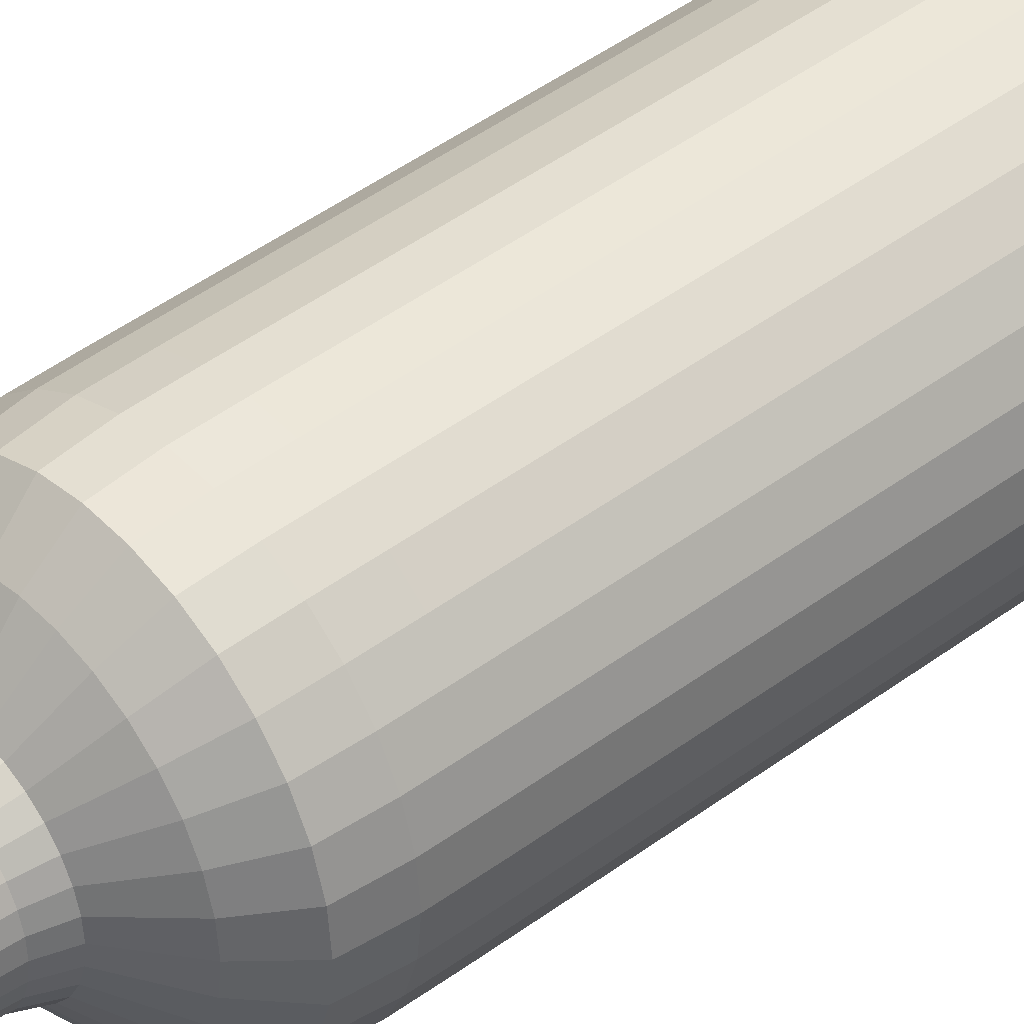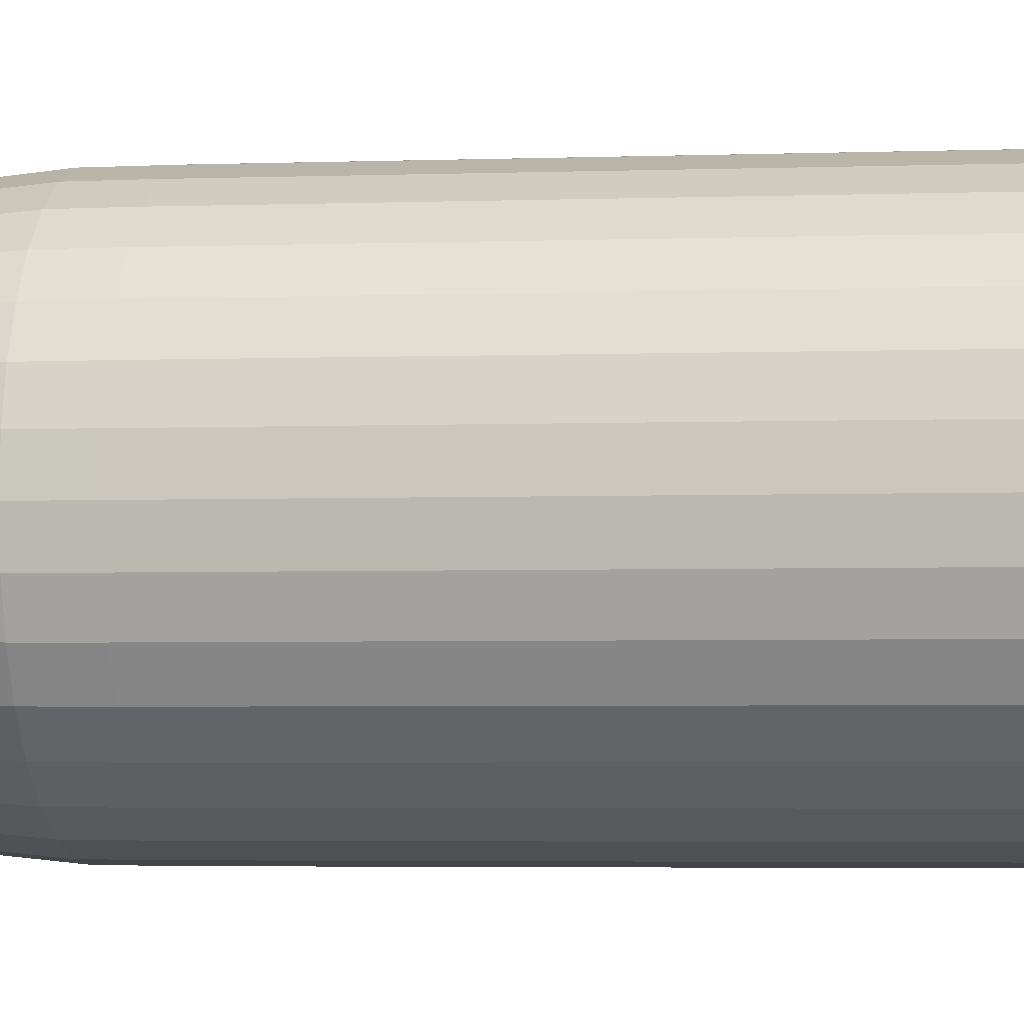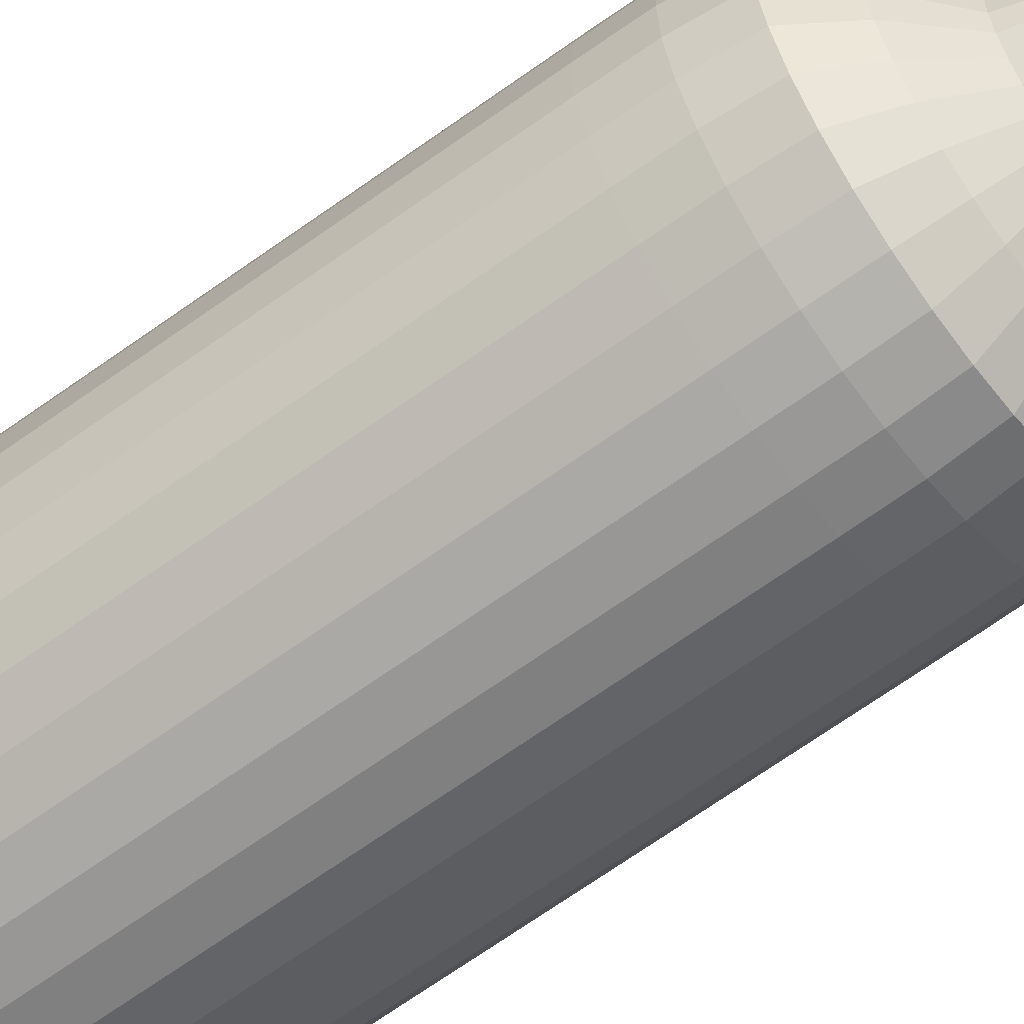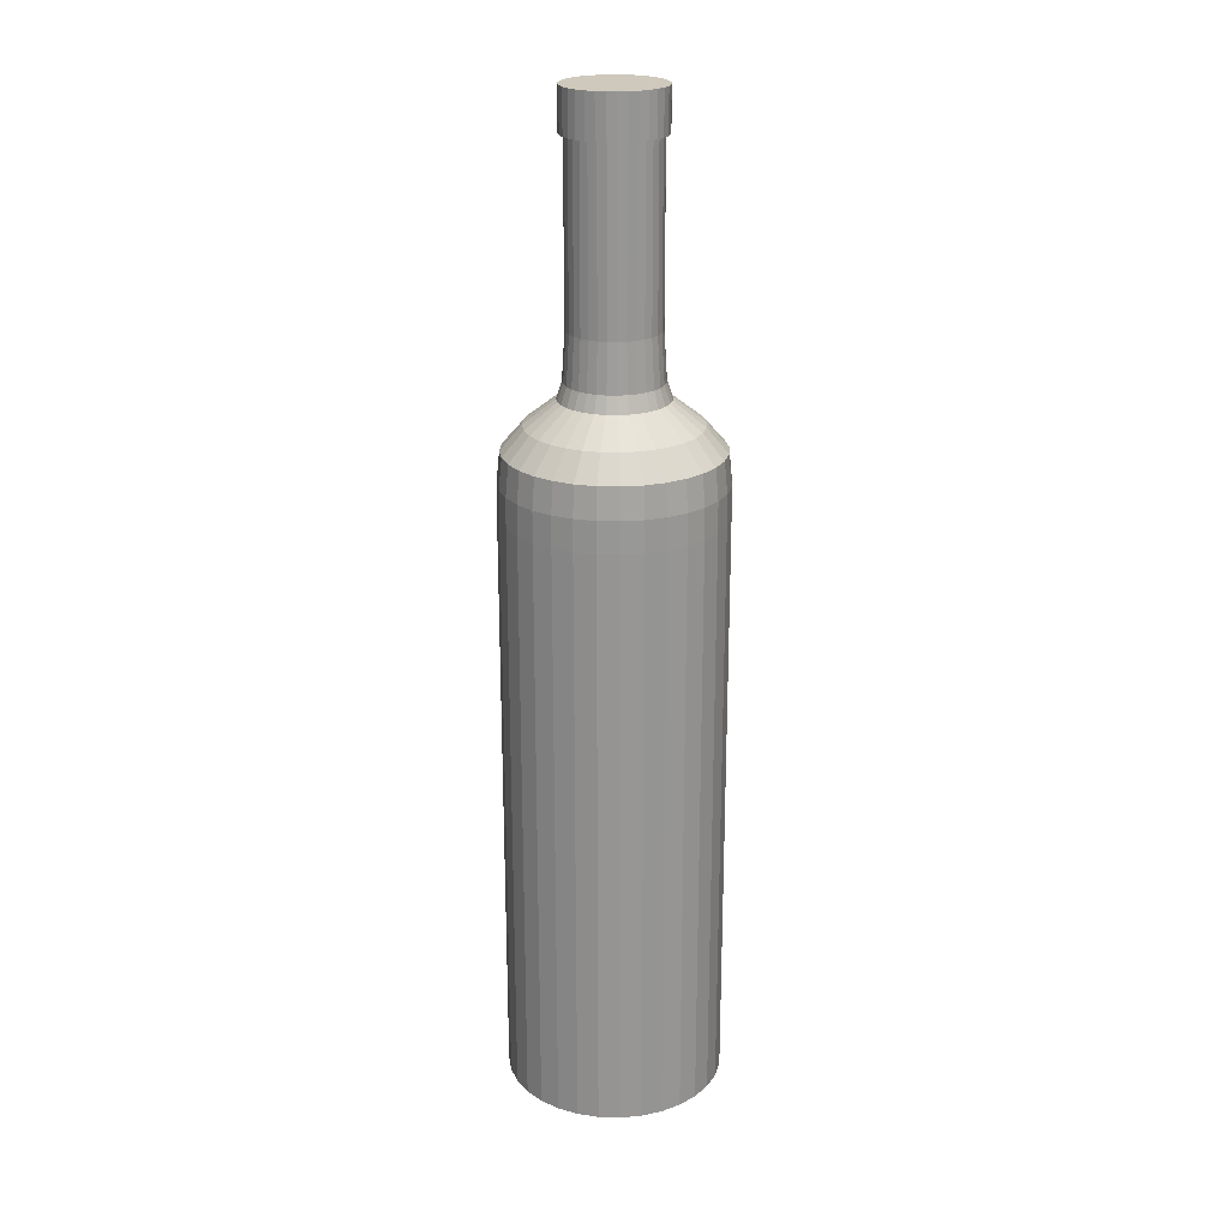
<metadata>
{"format":"obj","ext":"obj","renderer":"f3d","projection":"perspective","resolution":1024,"background":"white","views":[{"elev":42.9,"azim":-132.0,"up":"+Z"},{"elev":-2.3,"azim":-79.0,"up":"+Z"},{"elev":-64.3,"azim":126.4,"up":"+Z"},{"elev":22.5,"azim":-104.1,"up":"+Y"}]}
</metadata>
<code>
o Cylinder_Cylinder.001
v -0.01663 -4.46 -1
v -0.01663 1 -1
v 0.1785 -4.46 -0.9808
v 0.1785 1 -0.9808
v 0.3661 -4.46 -0.9239
v 0.3661 1 -0.9239
v 0.5389 -4.46 -0.8315
v 0.5389 1 -0.8315
v 0.6905 -4.46 -0.7071
v 0.6905 1 -0.7071
v 0.8148 -4.46 -0.5556
v 0.8148 1 -0.5556
v 0.9073 -4.46 -0.3827
v 0.9073 1 -0.3827
v 0.9642 -4.46 -0.1951
v 0.9642 1 -0.1951
v 0.9834 -4.46 -0
v 0.9834 1 -0
v 0.9642 -4.46 0.1951
v 0.9642 1 0.1951
v 0.9073 -4.46 0.3827
v 0.9073 1 0.3827
v 0.8148 -4.46 0.5556
v 0.8148 1 0.5556
v 0.6905 -4.46 0.7071
v 0.6905 1 0.7071
v 0.5389 -4.46 0.8315
v 0.5389 1 0.8315
v 0.3661 -4.46 0.9239
v 0.3661 1 0.9239
v 0.1785 -4.46 0.9808
v 0.1785 1 0.9808
v -0.01663 -4.46 1
v -0.01663 1 1
v -0.2117 -4.46 0.9808
v -0.2117 1 0.9808
v -0.3993 -4.46 0.9239
v -0.3993 1 0.9239
v -0.5722 -4.46 0.8315
v -0.5722 1 0.8315
v -0.7237 -4.46 0.7071
v -0.7237 1 0.7071
v -0.8481 -4.46 0.5556
v -0.8481 1 0.5556
v -0.9405 -4.46 0.3827
v -0.9405 1 0.3827
v -0.9974 -4.46 0.1951
v -0.9974 1 0.1951
v -1.017 -4.46 -1e-06
v -1.017 1 -1e-06
v -0.9974 -4.46 -0.1951
v -0.9974 1 -0.1951
v -0.9405 -4.46 -0.3827
v -0.9405 1 -0.3827
v -0.8481 -4.46 -0.5556
v -0.8481 1 -0.5556
v -0.7237 -4.46 -0.7071
v -0.7237 1 -0.7071
v -0.5722 -4.46 -0.8315
v -0.5722 1 -0.8315
v -0.3993 -4.46 -0.9239
v -0.3993 1 -0.9239
v -0.2117 -4.46 -0.9808
v -0.2117 1 -0.9808
v -0.01663 2.016 -0.4883
v 0.07863 2.016 -0.4789
v 0.1702 2.016 -0.4511
v 0.2546 2.016 -0.406
v 0.3286 2.016 -0.3453
v 0.3894 2.016 -0.2713
v 0.4345 2.016 -0.1869
v 0.4623 2.016 -0.09526
v 0.4717 2.016 -0
v 0.4623 2.016 0.09526
v 0.4345 2.016 0.1869
v 0.3894 2.016 0.2713
v 0.3286 2.016 0.3453
v 0.2546 2.016 0.406
v 0.1702 2.016 0.4511
v 0.07863 2.016 0.4789
v -0.01663 2.016 0.4883
v -0.1119 2.016 0.4789
v -0.2035 2.016 0.4511
v -0.2879 2.016 0.406
v -0.3619 2.016 0.3453
v -0.4226 2.016 0.2713
v -0.4677 2.016 0.1869
v -0.4955 2.016 0.09526
v -0.5049 2.016 -1e-06
v -0.4955 2.016 -0.09526
v -0.4677 2.016 -0.1869
v -0.4226 2.016 -0.2713
v -0.3619 2.016 -0.3453
v -0.2879 2.016 -0.406
v -0.2035 2.016 -0.4511
v -0.1119 2.016 -0.4789
v 0.9521 1.57 -0
v 0.9335 1.57 0.189
v -0.2056 1.57 0.9501
v -0.3873 1.57 0.895
v -0.9116 1.57 -0.3707
v -0.8221 1.57 -0.5382
v 0.6684 1.57 -0.685
v 0.7888 1.57 -0.5382
v 0.5216 1.57 0.8055
v 0.3541 1.57 0.895
v -0.9116 1.57 0.3707
v -0.9667 1.57 0.189
v -0.01663 1.57 -0.9687
v 0.1724 1.57 -0.9501
v -0.2056 1.57 -0.9501
v 0.8784 1.57 0.3707
v -0.5548 1.57 0.8055
v -0.7016 1.57 -0.685
v 0.8784 1.57 -0.3707
v 0.1724 1.57 0.9501
v -0.9854 1.57 -1e-06
v 0.3541 1.57 -0.895
v 0.7888 1.57 0.5382
v -0.7016 1.57 0.685
v -0.5548 1.57 -0.8055
v 0.9335 1.57 -0.189
v -0.01663 1.57 0.9687
v -0.9667 1.57 -0.189
v 0.5216 1.57 -0.8055
v 0.6684 1.57 0.685
v -0.8221 1.57 0.5382
v -0.3873 1.57 -0.895
v 0.9615 1.285 0.1946
v -0.3983 1.285 0.9214
v -0.8459 1.285 -0.5541
v 0.8126 1.285 -0.5541
v 0.365 1.285 0.9214
v -0.9948 1.285 0.1946
v 0.1779 1.285 -0.9781
v 0.9048 1.285 0.3817
v -0.5707 1.285 0.8292
v -0.7218 1.285 -0.7052
v 0.9048 1.285 -0.3817
v 0.1779 1.285 0.9781
v -1.014 1.285 -1e-06
v 0.365 1.285 -0.9214
v 0.8126 1.285 0.5541
v -0.7218 1.285 0.7052
v -0.5707 1.285 -0.8292
v 0.9615 1.285 -0.1946
v -0.01663 1.285 0.9973
v -0.9948 1.285 -0.1946
v 0.5374 1.285 -0.8292
v 0.6886 1.285 0.7052
v -0.8459 1.285 0.5541
v -0.3983 1.285 -0.9214
v 0.9807 1.285 -0
v -0.2112 1.285 0.9781
v -0.938 1.285 -0.3817
v 0.6886 1.285 -0.7052
v 0.5374 1.285 0.8292
v -0.938 1.285 0.3817
v -0.01663 1.285 -0.9973
v -0.2112 1.285 -0.9781
v 0.7597 1.793 -0
v -0.1681 1.793 0.7614
v -0.7338 1.793 -0.2971
v 0.5323 1.793 -0.5489
v 0.4147 1.793 0.6455
v -0.7338 1.793 0.2971
v -0.01663 1.793 -0.7763
v -0.1681 1.793 -0.7614
v 0.7448 1.793 0.1514
v -0.3137 1.793 0.7172
v -0.6621 1.793 -0.4313
v 0.6288 1.793 -0.4313
v 0.2805 1.793 0.7172
v -0.778 1.793 0.1514
v 0.1348 1.793 -0.7614
v 0.7006 1.793 0.2971
v -0.4479 1.793 0.6455
v -0.5656 1.793 -0.5489
v 0.7006 1.793 -0.2971
v 0.1348 1.793 0.7614
v -0.7929 1.793 -1e-06
v 0.2805 1.793 -0.7172
v 0.6288 1.793 0.4313
v -0.5656 1.793 0.5489
v -0.4479 1.793 -0.6455
v 0.7448 1.793 -0.1514
v -0.01663 1.793 0.7763
v -0.778 1.793 -0.1515
v 0.4147 1.793 -0.6455
v 0.5323 1.793 0.5489
v -0.6621 1.793 0.4313
v -0.3137 1.793 -0.7172
v -0.01663 2.604 -0.4115
v 0.06366 2.604 -0.4036
v 0.1409 2.604 -0.3802
v 0.212 2.604 -0.3422
v 0.2744 2.604 -0.291
v 0.3256 2.604 -0.2286
v 0.3636 2.604 -0.1575
v 0.387 2.604 -0.08029
v 0.3949 2.604 -0
v 0.387 2.604 0.08029
v 0.3636 2.604 0.1575
v 0.3256 2.604 0.2286
v 0.2744 2.604 0.291
v 0.212 2.604 0.3422
v 0.1409 2.604 0.3802
v 0.06366 2.604 0.4036
v -0.01663 2.604 0.4115
v -0.09691 2.604 0.4036
v -0.1741 2.604 0.3802
v -0.2453 2.604 0.3422
v -0.3076 2.604 0.291
v -0.3588 2.604 0.2286
v -0.3968 2.604 0.1575
v -0.4203 2.604 0.08029
v -0.4282 2.604 -1e-06
v -0.4203 2.604 -0.08029
v -0.3968 2.604 -0.1575
v -0.3588 2.604 -0.2286
v -0.3076 2.604 -0.291
v -0.2453 2.604 -0.3422
v -0.1741 2.604 -0.3802
v -0.09691 2.604 -0.4036
v -0.4546 2.166 -1e-06
v -0.4462 2.166 -0.08545
v 0.3476 2.166 0.2433
v 0.2931 2.166 0.3097
v -0.4213 2.166 -0.1676
v 0.2267 2.166 0.3642
v -0.3808 2.166 -0.2433
v 0.151 2.166 0.4047
v -0.01663 2.166 -0.438
v 0.06883 2.166 -0.4296
v -0.3263 2.166 -0.3097
v 0.06883 2.166 0.4296
v 0.151 2.166 -0.4047
v -0.26 2.166 -0.3642
v -0.01663 2.166 0.438
v 0.2267 2.166 -0.3642
v -0.1842 2.166 -0.4047
v -0.1021 2.166 0.4296
v 0.2931 2.166 -0.3097
v -0.1021 2.166 -0.4296
v -0.1842 2.166 0.4047
v 0.3476 2.166 -0.2433
v -0.26 2.166 0.3642
v 0.388 2.166 -0.1676
v -0.3263 2.166 0.3097
v 0.413 2.166 -0.08545
v -0.3808 2.166 0.2433
v 0.4214 2.166 -0
v -0.4213 2.166 0.1676
v 0.413 2.166 0.08545
v -0.4462 2.166 0.08545
v 0.388 2.166 0.1676
v 0.387 4.201 0.08029
v 0.3636 4.201 0.1575
v -0.4203 4.201 0.08029
v -0.4282 4.201 -1e-06
v 0.3256 4.201 0.2286
v -0.4203 4.201 -0.08029
v 0.2744 4.201 0.291
v -0.3968 4.201 -0.1575
v 0.212 4.201 0.3422
v -0.3588 4.201 -0.2286
v 0.1409 4.201 0.3802
v -0.01663 4.201 -0.4115
v 0.06366 4.201 -0.4036
v -0.3076 4.201 -0.291
v 0.06366 4.201 0.4036
v 0.1409 4.201 -0.3802
v -0.2453 4.201 -0.3422
v -0.01663 4.201 0.4115
v 0.212 4.201 -0.3422
v -0.1741 4.201 -0.3802
v -0.09691 4.201 0.4036
v 0.2744 4.201 -0.291
v -0.09691 4.201 -0.4036
v -0.1741 4.201 0.3802
v 0.3256 4.201 -0.2286
v -0.2453 4.201 0.3422
v 0.3636 4.201 -0.1575
v -0.3076 4.201 0.291
v 0.387 4.201 -0.08029
v -0.3588 4.201 0.2286
v 0.3949 4.201 -0
v -0.3968 4.201 0.1575
v -0.01663 4.589 -0.4527
v 0.07169 4.589 -0.444
v 0.1566 4.589 -0.4182
v 0.2349 4.589 -0.3764
v 0.3035 4.589 -0.3201
v 0.3598 4.589 -0.2515
v 0.4016 4.589 -0.1732
v 0.4274 4.589 -0.08832
v 0.4361 4.589 -0
v 0.4274 4.589 0.08832
v 0.4016 4.589 0.1732
v 0.3598 4.589 0.2515
v 0.3035 4.589 0.3201
v 0.2349 4.589 0.3764
v 0.1566 4.589 0.4182
v 0.07169 4.589 0.444
v -0.01663 4.589 0.4527
v -0.1049 4.589 0.444
v -0.1899 4.589 0.4182
v -0.2681 4.589 0.3764
v -0.3367 4.589 0.3201
v -0.393 4.589 0.2515
v -0.4349 4.589 0.1732
v -0.4606 4.589 0.08832
v -0.4693 4.589 -1e-06
v -0.4606 4.589 -0.08832
v -0.4349 4.589 -0.1732
v -0.393 4.589 -0.2515
v -0.3367 4.589 -0.3201
v -0.2681 4.589 -0.3764
v -0.1899 4.589 -0.4182
v -0.1049 4.589 -0.444
v 0.4274 4.201 0.08832
v 0.4016 4.201 0.1732
v -0.4606 4.201 0.08832
v -0.4693 4.201 -1e-06
v 0.3598 4.201 0.2515
v -0.4606 4.201 -0.08832
v 0.3035 4.201 0.3201
v -0.4349 4.201 -0.1732
v 0.2349 4.201 0.3764
v -0.393 4.201 -0.2515
v 0.1566 4.201 0.4182
v -0.01663 4.201 -0.4527
v 0.07169 4.201 -0.444
v -0.3367 4.201 -0.3201
v 0.07169 4.201 0.444
v 0.1566 4.201 -0.4182
v -0.2681 4.201 -0.3764
v -0.01663 4.201 0.4527
v 0.2349 4.201 -0.3764
v -0.1899 4.201 -0.4182
v -0.1049 4.201 0.444
v 0.3035 4.201 -0.3201
v -0.1049 4.201 -0.444
v -0.1899 4.201 0.4182
v 0.3598 4.201 -0.2515
v -0.2681 4.201 0.3764
v 0.4016 4.201 -0.1732
v -0.3367 4.201 0.3201
v 0.4274 4.201 -0.08832
v -0.393 4.201 0.2515
v 0.4361 4.201 -0
v -0.4349 4.201 0.1732
f 1 2 4 3
f 3 4 6 5
f 5 6 8 7
f 7 8 10 9
f 9 10 12 11
f 11 12 14 13
f 13 14 16 15
f 15 16 18 17
f 17 18 20 19
f 19 20 22 21
f 21 22 24 23
f 23 24 26 25
f 25 26 28 27
f 27 28 30 29
f 29 30 32 31
f 31 32 34 33
f 33 34 36 35
f 35 36 38 37
f 37 38 40 39
f 39 40 42 41
f 41 42 44 43
f 43 44 46 45
f 45 46 48 47
f 47 48 50 49
f 49 50 52 51
f 51 52 54 53
f 53 54 56 55
f 55 56 58 57
f 57 58 60 59
f 59 60 62 61
f 169 161 73 74
f 61 62 64 63
f 63 64 2 1
f 1 3 5 7 9 11 13 15 17 19 21 23 25 27 29 31 33 35 37 39 41 43 45 47 49 51 53 55 57 59 61 63
f 226 225 217 218
f 170 162 82 83
f 171 163 91 92
f 172 164 69 70
f 173 165 78 79
f 174 166 87 88
f 175 167 65 66
f 167 168 96 65
f 176 169 74 75
f 177 170 83 84
f 178 171 92 93
f 179 172 70 71
f 180 173 79 80
f 181 174 88 89
f 182 175 66 67
f 183 176 75 76
f 184 177 84 85
f 185 178 93 94
f 186 179 71 72
f 187 180 80 81
f 188 181 89 90
f 189 182 67 68
f 190 183 76 77
f 191 184 85 86
f 192 185 94 95
f 161 186 72 73
f 162 187 81 82
f 163 188 90 91
f 164 189 68 69
f 165 190 77 78
f 166 191 86 87
f 168 192 95 96
f 160 152 128 111
f 158 151 127 107
f 157 150 126 105
f 156 149 125 103
f 155 148 124 101
f 154 147 123 99
f 153 146 122 97
f 152 145 121 128
f 151 144 120 127
f 150 143 119 126
f 149 142 118 125
f 148 141 117 124
f 147 140 116 123
f 146 139 115 122
f 145 138 114 121
f 144 137 113 120
f 143 136 112 119
f 142 135 110 118
f 141 134 108 117
f 140 133 106 116
f 139 132 104 115
f 138 131 102 114
f 137 130 100 113
f 136 129 98 112
f 159 160 111 109
f 135 159 109 110
f 134 158 107 108
f 133 157 105 106
f 132 156 103 104
f 131 155 101 102
f 130 154 99 100
f 129 153 97 98
f 20 18 153 129
f 38 36 154 130
f 56 54 155 131
f 12 10 156 132
f 30 28 157 133
f 48 46 158 134
f 4 2 159 135
f 2 64 160 159
f 22 20 129 136
f 40 38 130 137
f 58 56 131 138
f 14 12 132 139
f 32 30 133 140
f 50 48 134 141
f 6 4 135 142
f 24 22 136 143
f 42 40 137 144
f 60 58 138 145
f 16 14 139 146
f 34 32 140 147
f 52 50 141 148
f 8 6 142 149
f 26 24 143 150
f 44 42 144 151
f 62 60 145 152
f 18 16 146 153
f 36 34 147 154
f 54 52 148 155
f 10 8 149 156
f 28 26 150 157
f 46 44 151 158
f 64 62 152 160
f 111 128 192 168
f 107 127 191 166
f 105 126 190 165
f 103 125 189 164
f 101 124 188 163
f 99 123 187 162
f 97 122 186 161
f 128 121 185 192
f 127 120 184 191
f 126 119 183 190
f 125 118 182 189
f 124 117 181 188
f 123 116 180 187
f 122 115 179 186
f 121 114 178 185
f 120 113 177 184
f 119 112 176 183
f 118 110 175 182
f 117 108 174 181
f 116 106 173 180
f 115 104 172 179
f 114 102 171 178
f 113 100 170 177
f 112 98 169 176
f 109 111 168 167
f 110 109 167 175
f 108 107 166 174
f 106 105 165 173
f 104 103 164 172
f 102 101 163 171
f 100 99 162 170
f 98 97 161 169
f 228 227 204 205
f 229 226 218 219
f 230 228 205 206
f 231 229 219 220
f 232 230 206 207
f 234 233 193 194
f 235 231 220 221
f 236 232 207 208
f 237 234 194 195
f 238 235 221 222
f 239 236 208 209
f 240 237 195 196
f 241 238 222 223
f 242 239 209 210
f 243 240 196 197
f 244 241 223 224
f 245 242 210 211
f 246 243 197 198
f 233 244 224 193
f 247 245 211 212
f 248 246 198 199
f 249 247 212 213
f 250 248 199 200
f 251 249 213 214
f 252 250 200 201
f 253 251 214 215
f 254 252 201 202
f 255 253 215 216
f 256 254 202 203
f 225 255 216 217
f 227 256 203 204
f 76 75 256 227
f 89 88 255 225
f 75 74 254 256
f 88 87 253 255
f 74 73 252 254
f 87 86 251 253
f 73 72 250 252
f 86 85 249 251
f 72 71 248 250
f 85 84 247 249
f 71 70 246 248
f 84 83 245 247
f 65 96 244 233
f 70 69 243 246
f 83 82 242 245
f 96 95 241 244
f 69 68 240 243
f 82 81 239 242
f 95 94 238 241
f 68 67 237 240
f 81 80 236 239
f 94 93 235 238
f 67 66 234 237
f 80 79 232 236
f 93 92 231 235
f 66 65 233 234
f 79 78 230 232
f 92 91 229 231
f 78 77 228 230
f 91 90 226 229
f 77 76 227 228
f 90 89 225 226
f 279 276 340 343
f 265 263 327 329
f 280 277 341 344
f 266 264 328 330
f 281 278 342 345
f 267 265 329 331
f 268 279 343 332
f 269 268 332 333
f 282 280 344 346
f 270 266 330 334
f 283 281 345 347
f 271 267 331 335
f 284 282 346 348
f 272 269 333 336
f 285 283 347 349
f 273 270 334 337
f 258 257 321 322
f 286 284 348 350
f 274 271 335 338
f 260 259 323 324
f 287 285 349 351
f 275 272 336 339
f 261 258 322 325
f 288 286 350 352
f 276 273 337 340
f 262 260 324 326
f 257 287 351 321
f 277 274 338 341
f 263 261 325 327
f 259 288 352 323
f 278 275 339 342
f 264 262 326 328
f 216 215 288 259
f 202 201 287 257
f 215 214 286 288
f 201 200 285 287
f 214 213 284 286
f 200 199 283 285
f 213 212 282 284
f 199 198 281 283
f 212 211 280 282
f 193 224 279 268
f 198 197 278 281
f 211 210 277 280
f 224 223 276 279
f 197 196 275 278
f 210 209 274 277
f 223 222 273 276
f 196 195 272 275
f 209 208 271 274
f 222 221 270 273
f 195 194 269 272
f 208 207 267 271
f 221 220 266 270
f 194 193 268 269
f 207 206 265 267
f 220 219 264 266
f 206 205 263 265
f 219 218 262 264
f 205 204 261 263
f 218 217 260 262
f 204 203 258 261
f 217 216 259 260
f 203 202 257 258
f 322 321 298 299
f 290 289 320 319 318 317 316 315 314 313 312 311 310 309 308 307 306 305 304 303 302 301 300 299 298 297 296 295 294 293 292 291
f 324 323 312 313
f 325 322 299 300
f 326 324 313 314
f 327 325 300 301
f 328 326 314 315
f 329 327 301 302
f 330 328 315 316
f 331 329 302 303
f 333 332 289 290
f 334 330 316 317
f 335 331 303 304
f 336 333 290 291
f 337 334 317 318
f 338 335 304 305
f 339 336 291 292
f 340 337 318 319
f 341 338 305 306
f 342 339 292 293
f 343 340 319 320
f 344 341 306 307
f 345 342 293 294
f 332 343 320 289
f 346 344 307 308
f 347 345 294 295
f 348 346 308 309
f 349 347 295 296
f 350 348 309 310
f 351 349 296 297
f 352 350 310 311
f 321 351 297 298
f 323 352 311 312

</code>
